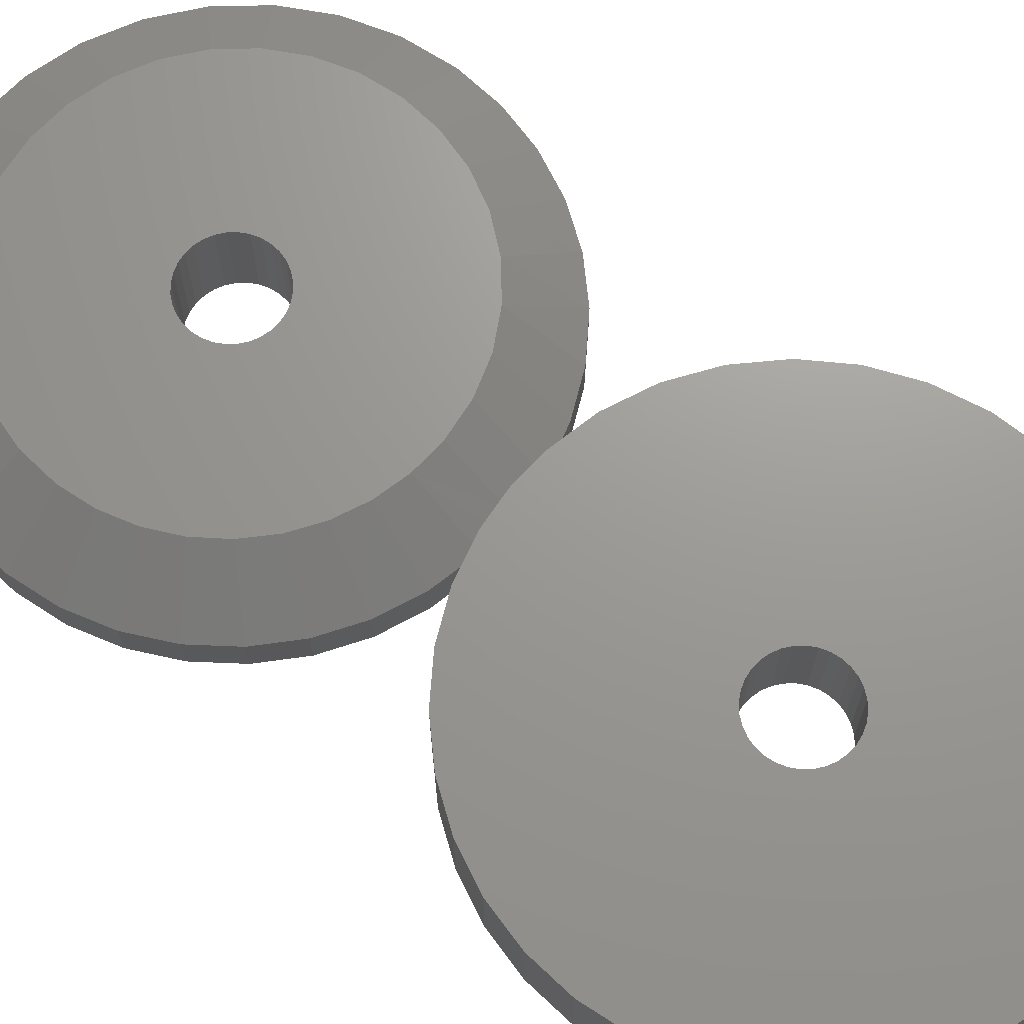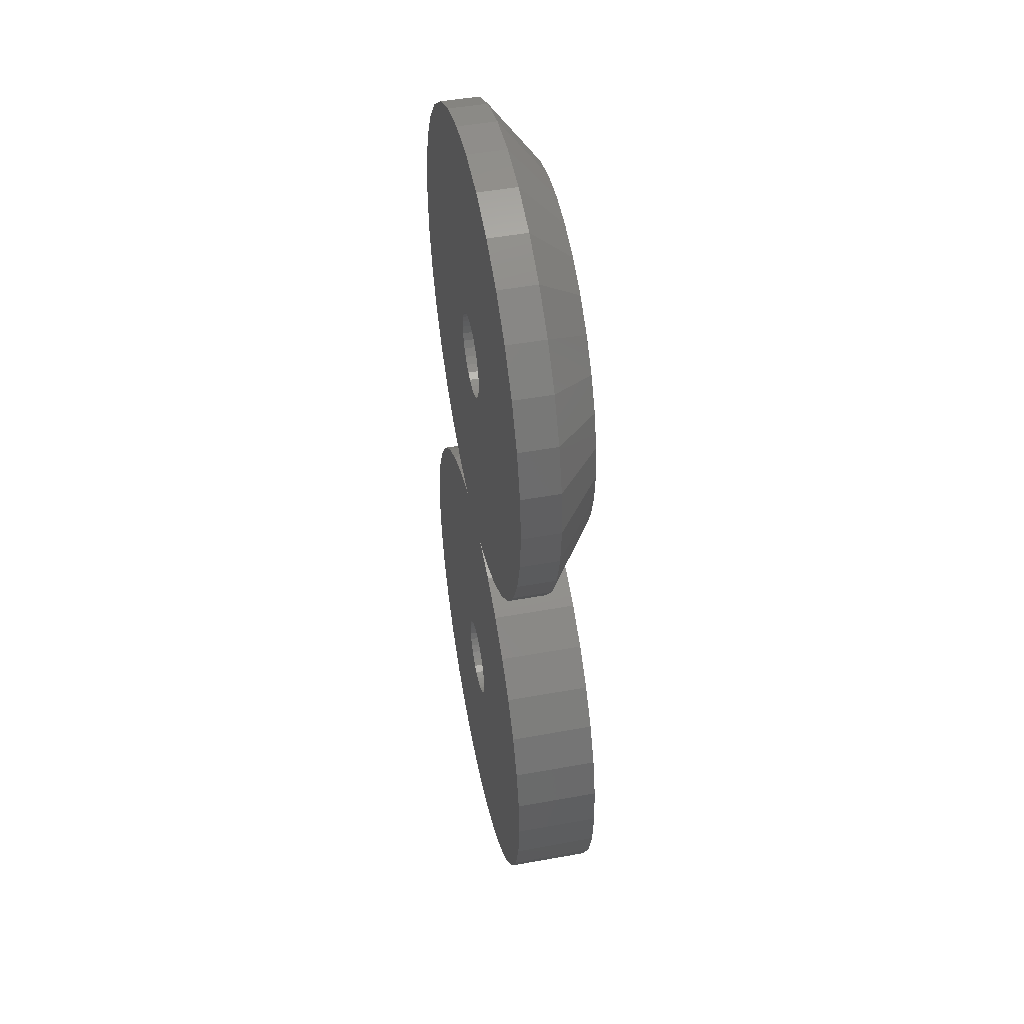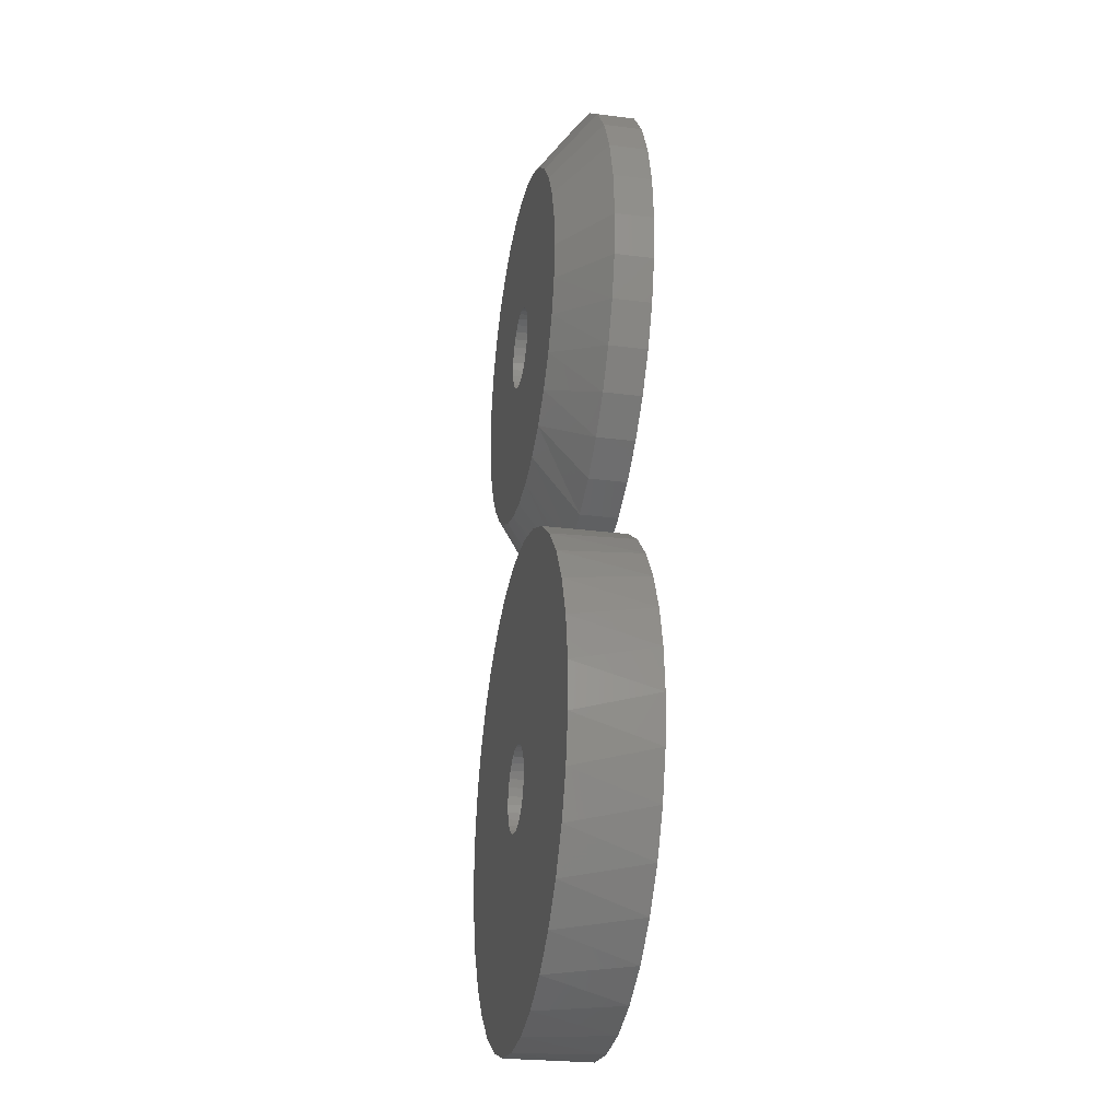
<metadata>
{"format":"stl","ext":"stl","renderer":"f3d","projection":"perspective","resolution":1024,"background":"white","views":[{"elev":69.6,"azim":128.1,"up":"+Y"},{"elev":48.4,"azim":78.5,"up":"+Z"},{"elev":-27.1,"azim":-101.2,"up":"+Z"}]}
</metadata>
<code>
# stl→obj: 295 verts, 594 faces
v 0.2553 -0.08594 0.5
v 0.04778 -0.08594 0.5
v 0.04695 -0.08594 0.4915
v 0.2553 -0.08594 -3.094e-17
v 0.04778 -0.08594 -1.595e-17
v 0.04695 -0.08594 -0.008471
v -0.25 -0.08594 3.094e-17
v -0.2451 -0.08594 -0.04929
v -0.03823 -0.08594 -0.008471
v -0.03906 -0.08594 1.595e-17
v -0.03823 -0.08594 0.008471
v -0.25 -0.08594 0.5
v -0.246 -0.08594 0.4552
v -0.03823 -0.08594 0.4915
v -0.03906 -0.08594 0.5
v -0.03823 -0.08594 0.5085
v 0.004359 -0.08594 0.5434
v 0.01283 -0.08594 0.5426
v 0.2504 -0.08594 0.5493
v 0.236 -0.08594 0.5967
v 0.2127 -0.08594 0.6404
v 0.1813 -0.08594 0.6786
v 0.143 -0.08594 0.7101
v 0.09931 -0.08594 0.7334
v 0.05192 -0.08594 0.7478
v 0.002632 -0.08594 0.7526
v -0.04665 -0.08594 0.7478
v -0.09405 -0.08594 0.7334
v -0.1377 -0.08594 0.7101
v -0.176 -0.08594 0.6786
v -0.2074 -0.08594 0.6404
v -0.2308 -0.08594 0.5967
v -0.2451 -0.08594 0.5493
v -0.03576 -0.08594 0.5166
v -0.03174 -0.08594 0.5241
v -0.02634 -0.08594 0.5307
v -0.01976 -0.08594 0.5361
v -0.01226 -0.08594 0.5401
v -0.004112 -0.08594 0.5426
v -0.246 -0.08594 0.0448
v -0.03576 -0.08594 0.01662
v -0.03174 -0.08594 0.02412
v -0.02634 -0.08594 0.0307
v -0.01976 -0.08594 0.0361
v -0.01226 -0.08594 0.04012
v -0.004112 -0.08594 0.04259
v 0.004359 -0.08594 0.04342
v -0.03374 -0.08594 0.25
v -0.0775 -0.08594 0.2396
v -0.1187 -0.08594 0.2216
v -0.1561 -0.08594 0.1965
v -0.1884 -0.08594 0.1653
v -0.2147 -0.08594 0.1288
v -0.2341 -0.08594 0.08819
v 0.004359 -0.08594 0.4566
v -0.2341 -0.08594 0.4118
v -0.2147 -0.08594 0.3712
v -0.1884 -0.08594 0.3347
v -0.1561 -0.08594 0.3035
v -0.1187 -0.08594 0.2784
v -0.0775 -0.08594 0.2604
v 0.039 -0.08594 0.25
v 0.08276 -0.08594 0.2604
v 0.124 -0.08594 0.2784
v 0.1614 -0.08594 0.3035
v 0.1937 -0.08594 0.3347
v 0.22 -0.08594 0.3712
v 0.2394 -0.08594 0.4118
v 0.2513 -0.08594 0.4552
v -0.004112 -0.08594 0.4574
v -0.01226 -0.08594 0.4599
v -0.01976 -0.08594 0.4639
v -0.02634 -0.08594 0.4693
v -0.03174 -0.08594 0.4759
v -0.03576 -0.08594 0.4834
v -0.2308 -0.08594 -0.09668
v 0.004359 -0.08594 -0.04342
v -0.004112 -0.08594 -0.04259
v -0.01226 -0.08594 -0.04012
v -0.01976 -0.08594 -0.0361
v -0.02634 -0.08594 -0.0307
v -0.03174 -0.08594 -0.02412
v -0.03576 -0.08594 -0.01662
v -0.2074 -0.08594 -0.1404
v -0.176 -0.08594 -0.1786
v -0.1377 -0.08594 -0.2101
v -0.09405 -0.08594 -0.2334
v -0.04665 -0.08594 -0.2478
v 0.002632 -0.08594 -0.2526
v 0.05192 -0.08594 -0.2478
v 0.09931 -0.08594 -0.2334
v 0.143 -0.08594 -0.2101
v 0.1813 -0.08594 -0.1786
v 0.2127 -0.08594 -0.1404
v 0.236 -0.08594 -0.09668
v 0.2504 -0.08594 -0.04929
v 0.02098 -0.08594 0.5401
v 0.02848 -0.08594 0.5361
v 0.03506 -0.08594 0.5307
v 0.04046 -0.08594 0.5241
v 0.04447 -0.08594 0.5166
v 0.04695 -0.08594 0.5085
v 0.2513 -0.08594 0.0448
v 0.01283 -0.08594 0.04259
v 0.02098 -0.08594 0.04012
v 0.02848 -0.08594 0.0361
v 0.03506 -0.08594 0.0307
v 0.04046 -0.08594 0.02412
v 0.04447 -0.08594 0.01662
v 0.04695 -0.08594 0.008471
v 0.2394 -0.08594 0.08819
v 0.22 -0.08594 0.1288
v 0.1937 -0.08594 0.1653
v 0.1614 -0.08594 0.1965
v 0.124 -0.08594 0.2216
v 0.08276 -0.08594 0.2396
v 0.04447 -0.08594 0.4834
v 0.04046 -0.08594 0.4759
v 0.03506 -0.08594 0.4693
v 0.02848 -0.08594 0.4639
v 0.02098 -0.08594 0.4599
v 0.01283 -0.08594 0.4574
v 0.04447 -0.08594 -0.01662
v 0.04046 -0.08594 -0.02412
v 0.03506 -0.08594 -0.0307
v 0.02848 -0.08594 -0.0361
v 0.02098 -0.08594 -0.04012
v 0.01283 -0.08594 -0.04259
v 0.04695 1.648e-17 -0.008471
v 0.04778 2.712e-18 -1.595e-17
v 0.2553 2.79e-17 -3.094e-17
v -0.03823 1.176e-17 -0.008471
v -0.2488 -8.109e-20 -0.02429
v -0.03906 -2.712e-18 1.595e-17
v -0.03576 1.189e-17 -0.01662
v -0.03174 1.212e-17 -0.02412
v -0.02634 1.242e-17 -0.0307
v 0.004359 1.412e-17 0.04342
v -0.2399 4.171e-19 0.07087
v -0.2221 1.404e-18 0.1155
v -0.1962 2.842e-18 0.1559
v -0.1631 4.679e-18 0.1907
v -0.124 6.847e-18 0.2186
v -0.08038 9.27e-18 0.2386
v -0.03374 1.2e-17 0.25
v 0.002632 1.402e-17 0.2526
v 0.039 1.604e-17 0.25
v 0.08276 1.833e-17 0.2396
v 0.124 2.061e-17 0.2216
v 0.1614 2.269e-17 0.1965
v 0.1937 2.448e-17 0.1653
v 0.22 2.594e-17 0.1288
v 0.2394 2.702e-17 0.08819
v 0.2513 2.768e-17 0.0448
v -0.004112 1.365e-17 0.04259
v -0.01226 1.32e-17 0.04012
v -0.01976 1.278e-17 0.0361
v -0.02634 1.242e-17 0.0307
v -0.2489 -8.414e-20 0.02372
v -0.03174 1.212e-17 0.02412
v -0.03576 1.189e-17 0.01662
v -0.03823 1.176e-17 0.008471
v 0.004359 1.412e-17 -0.04342
v 0.2507 2.765e-17 -0.04779
v 0.2372 2.69e-17 -0.09386
v 0.2152 2.568e-17 -0.1365
v 0.1855 2.403e-17 -0.1743
v 0.1492 2.202e-17 -0.2057
v 0.1077 1.971e-17 -0.2298
v 0.06231 1.719e-17 -0.2455
v 0.01479 1.455e-17 -0.2523
v -0.03317 1.189e-17 -0.2501
v -0.07983 9.3e-18 -0.2388
v -0.1235 6.875e-18 -0.2189
v -0.1626 4.703e-18 -0.1911
v -0.1958 2.862e-18 -0.1563
v -0.2218 1.419e-18 -0.116
v -0.2397 4.261e-19 -0.07143
v -0.01976 1.278e-17 -0.0361
v -0.01226 1.32e-17 -0.04012
v -0.004112 1.365e-17 -0.04259
v 0.04695 1.648e-17 0.008471
v 0.04447 1.635e-17 0.01662
v 0.04046 1.612e-17 0.02412
v 0.03506 1.582e-17 0.0307
v 0.02848 1.546e-17 0.0361
v 0.02098 1.504e-17 0.04012
v 0.01283 1.459e-17 0.04259
v 0.01283 1.459e-17 -0.04259
v 0.02098 1.504e-17 -0.04012
v 0.02848 1.546e-17 -0.0361
v 0.03506 1.582e-17 -0.0307
v 0.04046 1.612e-17 -0.02412
v 0.04447 1.635e-17 -0.01662
v 0.04695 1.648e-17 0.4915
v 0.04778 2.712e-18 0.5
v 0.1928 2.458e-17 0.5
v -0.173 4.273e-18 0.4272
v -0.01226 1.32e-17 0.4599
v -0.004112 1.365e-17 0.4574
v -0.1875 3.469e-18 0.5
v -0.03823 1.176e-17 0.5085
v -0.03906 -2.712e-18 0.5
v -0.03823 1.176e-17 0.4915
v -0.1838 3.672e-18 0.4629
v 0.004359 1.412e-17 0.5434
v -0.173 4.273e-18 0.5728
v -0.1555 5.248e-18 0.6056
v -0.1318 6.561e-18 0.6344
v -0.103 8.16e-18 0.6581
v -0.07013 9.985e-18 0.6757
v -0.03446 1.196e-17 0.6865
v 0.002632 1.402e-17 0.6901
v 0.03972 1.608e-17 0.6865
v 0.07539 1.806e-17 0.6757
v 0.1083 1.989e-17 0.6581
v 0.1371 2.149e-17 0.6344
v 0.1607 2.28e-17 0.6056
v 0.1783 2.377e-17 0.5728
v 0.01283 1.459e-17 0.5426
v -0.004112 1.365e-17 0.5426
v -0.01226 1.32e-17 0.5401
v -0.1838 3.672e-18 0.5371
v -0.01976 1.278e-17 0.5361
v -0.02634 1.242e-17 0.5307
v -0.03174 1.212e-17 0.5241
v -0.03576 1.189e-17 0.5166
v -0.03576 1.189e-17 0.4834
v -0.03174 1.212e-17 0.4759
v -0.02634 1.242e-17 0.4693
v -0.01976 1.278e-17 0.4639
v 0.004359 1.412e-17 0.4566
v 0.1813 2.394e-17 0.435
v 0.1673 2.316e-17 0.4049
v 0.1483 2.211e-17 0.3778
v 0.1248 2.081e-17 0.3544
v 0.0977 1.93e-17 0.3353
v 0.06766 1.763e-17 0.3213
v 0.03565 1.586e-17 0.3128
v 0.002631 1.402e-17 0.3099
v -0.03446 1.196e-17 0.3135
v -0.07013 9.985e-18 0.3243
v -0.103 8.16e-18 0.3419
v -0.1318 6.561e-18 0.3656
v -0.1555 5.248e-18 0.3944
v 0.1891 2.438e-17 0.5371
v 0.02848 1.546e-17 0.5361
v 0.02098 1.504e-17 0.5401
v 0.04695 1.648e-17 0.5085
v 0.04447 1.635e-17 0.5166
v 0.04046 1.612e-17 0.5241
v 0.03506 1.582e-17 0.5307
v 0.1899 2.442e-17 0.467
v 0.02848 1.546e-17 0.4639
v 0.03506 1.582e-17 0.4693
v 0.04046 1.612e-17 0.4759
v 0.04447 1.635e-17 0.4834
v 0.01283 1.459e-17 0.4574
v 0.02098 1.504e-17 0.4599
v 0.002631 -0.04293 0.2526
v -0.1187 -0.04688 0.2784
v -0.1561 -0.04688 0.3035
v -0.01531 -0.04389 0.252
v 0.02058 -0.04389 0.252
v -0.25 -0.04688 0.5
v -0.246 -0.04688 0.4552
v -0.2341 -0.04688 0.4118
v -0.2147 -0.04688 0.3712
v -0.1884 -0.04688 0.3347
v 0.2553 -0.04688 0.5
v 0.2513 -0.04688 0.4552
v 0.2394 -0.04688 0.4118
v 0.22 -0.04688 0.3712
v -0.0775 -0.04688 0.2604
v -0.03374 -0.04688 0.25
v 0.124 -0.04688 0.2784
v 0.08276 -0.04688 0.2604
v 0.039 -0.04688 0.25
v 0.1614 -0.04688 0.3035
v 0.1937 -0.04688 0.3347
v -0.2451 -0.04688 0.5493
v -0.2308 -0.04688 0.5967
v -0.2074 -0.04688 0.6404
v -0.176 -0.04688 0.6786
v -0.1377 -0.04688 0.7101
v -0.09405 -0.04688 0.7334
v -0.04665 -0.04688 0.7478
v 0.002632 -0.04688 0.7526
v 0.05192 -0.04688 0.7478
v 0.09931 -0.04688 0.7334
v 0.143 -0.04688 0.7101
v 0.1813 -0.04688 0.6786
v 0.2127 -0.04688 0.6404
v 0.236 -0.04688 0.5967
v 0.2504 -0.04688 0.5493
f 1 2 3
f 4 5 6
f 7 8 9
f 7 9 10
f 7 10 11
f 12 13 14
f 12 14 15
f 12 15 16
f 17 18 19
f 17 19 20
f 17 20 21
f 17 21 22
f 17 22 23
f 17 23 24
f 17 24 25
f 17 25 26
f 17 26 27
f 17 27 28
f 17 28 29
f 17 29 30
f 17 30 31
f 17 31 32
f 17 32 33
f 33 12 16
f 33 16 34
f 33 34 35
f 33 35 36
f 33 36 37
f 33 37 38
f 33 38 39
f 33 39 17
f 40 7 11
f 40 11 41
f 40 41 42
f 40 42 43
f 40 43 44
f 40 44 45
f 40 45 46
f 40 46 47
f 47 48 49
f 47 49 50
f 47 50 51
f 47 51 52
f 47 52 53
f 47 53 54
f 47 54 40
f 55 13 56
f 55 56 57
f 55 57 58
f 55 58 59
f 55 59 60
f 55 60 61
f 55 61 48
f 55 48 47
f 55 47 62
f 55 62 63
f 55 63 64
f 55 64 65
f 55 65 66
f 55 66 67
f 55 67 68
f 55 68 69
f 13 55 70
f 13 70 71
f 13 71 72
f 13 72 73
f 13 73 74
f 13 74 75
f 13 75 14
f 8 76 77
f 8 77 78
f 8 78 79
f 8 79 80
f 8 80 81
f 8 81 82
f 8 82 83
f 8 83 9
f 77 76 84
f 77 84 85
f 77 85 86
f 77 86 87
f 77 87 88
f 77 88 89
f 77 89 90
f 77 90 91
f 77 91 92
f 77 92 93
f 77 93 94
f 77 94 95
f 77 95 96
f 19 18 97
f 19 97 98
f 19 98 99
f 19 99 100
f 19 100 101
f 19 101 102
f 19 102 2
f 19 2 1
f 103 47 104
f 103 104 105
f 103 105 106
f 103 106 107
f 103 107 108
f 103 108 109
f 103 109 110
f 103 110 5
f 103 5 4
f 47 103 111
f 47 111 112
f 47 112 113
f 47 113 114
f 47 114 115
f 47 115 116
f 47 116 62
f 69 1 3
f 69 3 117
f 69 117 118
f 69 118 119
f 69 119 120
f 69 120 121
f 69 121 122
f 69 122 55
f 96 4 6
f 96 6 123
f 96 123 124
f 96 124 125
f 96 125 126
f 96 126 127
f 96 127 128
f 96 128 77
f 129 130 131
f 132 133 134
f 133 132 135
f 136 133 135
f 133 136 137
f 138 139 140
f 138 140 141
f 138 141 142
f 138 142 143
f 138 143 144
f 138 144 145
f 138 145 146
f 138 146 147
f 138 147 148
f 138 148 149
f 138 149 150
f 138 150 151
f 138 151 152
f 138 152 153
f 138 153 154
f 139 138 155
f 139 155 156
f 139 156 157
f 139 157 158
f 139 158 159
f 159 158 160
f 159 160 161
f 159 161 162
f 159 162 134
f 159 134 133
f 163 164 165
f 163 165 166
f 163 166 167
f 163 167 168
f 163 168 169
f 163 169 170
f 163 170 171
f 163 171 172
f 163 172 173
f 163 173 174
f 163 174 175
f 163 175 176
f 163 176 177
f 163 177 178
f 178 133 137
f 178 137 179
f 178 179 180
f 178 180 181
f 178 181 163
f 154 131 130
f 154 130 182
f 154 182 183
f 154 183 184
f 154 184 185
f 154 185 186
f 154 186 187
f 154 187 188
f 154 188 138
f 164 163 189
f 164 189 190
f 164 190 191
f 164 191 192
f 164 192 193
f 164 193 194
f 164 194 129
f 164 129 131
f 163 128 189
f 189 128 127
f 189 127 190
f 190 127 126
f 190 126 191
f 191 126 125
f 191 125 192
f 192 125 124
f 192 124 193
f 193 124 123
f 193 123 194
f 194 123 6
f 194 6 129
f 129 6 5
f 129 5 130
f 128 163 77
f 77 163 181
f 77 181 78
f 78 181 180
f 78 180 79
f 79 180 179
f 79 179 80
f 80 179 137
f 80 137 81
f 81 137 136
f 81 136 82
f 82 136 135
f 82 135 83
f 83 135 132
f 83 132 9
f 9 132 134
f 9 134 10
f 138 46 155
f 155 46 45
f 155 45 156
f 156 45 44
f 156 44 157
f 157 44 43
f 157 43 158
f 158 43 42
f 158 42 160
f 160 42 41
f 160 41 161
f 161 41 11
f 161 11 162
f 162 11 10
f 162 10 134
f 46 138 47
f 47 138 188
f 47 188 104
f 104 188 187
f 104 187 105
f 105 187 186
f 105 186 106
f 106 186 185
f 106 185 107
f 107 185 184
f 107 184 108
f 108 184 183
f 108 183 109
f 109 183 182
f 109 182 110
f 110 182 130
f 110 130 5
f 195 196 197
f 198 199 200
f 201 202 203
f 201 203 204
f 201 204 205
f 206 207 208
f 206 208 209
f 206 209 210
f 206 210 211
f 206 211 212
f 206 212 213
f 206 213 214
f 206 214 215
f 206 215 216
f 206 216 217
f 206 217 218
f 206 218 219
f 206 219 220
f 207 206 221
f 207 221 222
f 207 222 223
f 223 222 224
f 223 224 225
f 223 225 226
f 223 226 227
f 223 227 202
f 223 202 201
f 205 204 228
f 205 228 229
f 205 229 230
f 205 230 231
f 205 231 199
f 205 199 198
f 232 233 234
f 232 234 235
f 232 235 236
f 232 236 237
f 232 237 238
f 232 238 239
f 232 239 240
f 232 240 241
f 232 241 242
f 232 242 243
f 232 243 244
f 232 244 245
f 232 245 198
f 232 198 200
f 219 246 247
f 219 247 248
f 219 248 220
f 246 197 196
f 246 196 249
f 246 249 250
f 246 250 251
f 246 251 252
f 246 252 247
f 253 233 254
f 253 254 255
f 253 255 256
f 253 256 257
f 253 257 195
f 253 195 197
f 233 232 258
f 233 258 259
f 233 259 254
f 232 122 258
f 258 122 121
f 258 121 259
f 259 121 120
f 259 120 254
f 254 120 119
f 254 119 255
f 255 119 118
f 255 118 256
f 256 118 117
f 256 117 257
f 257 117 3
f 257 3 195
f 195 3 2
f 195 2 196
f 122 232 55
f 55 232 200
f 55 200 70
f 70 200 199
f 70 199 71
f 71 199 231
f 71 231 72
f 72 231 230
f 72 230 73
f 73 230 229
f 73 229 74
f 74 229 228
f 74 228 75
f 75 228 204
f 75 204 14
f 14 204 203
f 14 203 15
f 206 39 221
f 221 39 38
f 221 38 222
f 222 38 37
f 222 37 224
f 224 37 36
f 224 36 225
f 225 36 35
f 225 35 226
f 226 35 34
f 226 34 227
f 227 34 16
f 227 16 202
f 202 16 15
f 202 15 203
f 39 206 17
f 17 206 220
f 17 220 18
f 18 220 248
f 18 248 97
f 97 248 247
f 97 247 98
f 98 247 252
f 98 252 99
f 99 252 251
f 99 251 100
f 100 251 250
f 100 250 101
f 101 250 249
f 101 249 102
f 102 249 196
f 102 196 2
f 240 260 241
f 240 239 260
f 261 262 243
f 243 262 244
f 260 263 241
f 260 239 264
f 265 201 266
f 266 201 205
f 266 205 267
f 267 205 198
f 267 198 268
f 268 198 245
f 268 245 269
f 269 245 244
f 269 244 262
f 197 270 253
f 253 270 271
f 253 271 233
f 233 271 272
f 233 272 234
f 234 272 273
f 261 243 274
f 274 243 242
f 274 242 275
f 275 242 241
f 275 241 263
f 237 276 238
f 238 276 277
f 238 277 239
f 239 277 278
f 239 278 264
f 276 237 279
f 279 237 236
f 279 236 280
f 280 236 235
f 280 235 273
f 273 235 234
f 96 95 165
f 166 165 95
f 95 94 166
f 167 166 94
f 94 93 167
f 168 167 93
f 93 92 168
f 169 168 92
f 92 91 169
f 170 169 91
f 91 90 170
f 171 170 90
f 90 89 171
f 172 171 89
f 89 88 172
f 173 172 88
f 88 87 173
f 174 173 87
f 87 86 174
f 175 174 86
f 86 85 175
f 176 175 85
f 85 84 176
f 177 176 84
f 84 76 177
f 178 177 76
f 76 8 178
f 133 178 8
f 139 159 40
f 40 54 139
f 140 139 54
f 54 53 140
f 141 140 53
f 53 52 141
f 142 141 52
f 52 51 142
f 143 142 51
f 51 50 143
f 144 143 50
f 50 49 144
f 275 49 48
f 7 40 159
f 7 159 133
f 7 133 8
f 131 4 164
f 164 4 96
f 164 96 165
f 144 49 145
f 145 49 275
f 145 275 263
f 145 263 146
f 146 263 260
f 146 260 147
f 147 260 264
f 147 264 278
f 270 1 271
f 271 1 69
f 271 69 272
f 272 69 68
f 272 68 273
f 273 68 67
f 273 67 280
f 280 67 66
f 280 66 279
f 279 66 65
f 279 65 276
f 276 65 64
f 276 64 277
f 277 64 63
f 277 63 278
f 278 63 62
f 275 48 274
f 274 48 61
f 274 61 261
f 261 61 60
f 261 60 262
f 262 60 59
f 262 59 269
f 269 59 58
f 269 58 268
f 268 58 57
f 268 57 267
f 267 57 56
f 267 56 266
f 266 56 13
f 266 13 265
f 265 13 12
f 265 12 281
f 281 12 33
f 281 33 282
f 282 33 32
f 282 32 283
f 283 32 31
f 283 31 284
f 284 31 30
f 284 30 285
f 285 30 29
f 285 29 286
f 286 29 28
f 286 28 287
f 287 28 27
f 287 27 288
f 288 27 26
f 288 26 289
f 289 26 25
f 289 25 290
f 290 25 24
f 290 24 291
f 291 24 23
f 291 23 292
f 292 23 22
f 292 22 293
f 293 22 21
f 293 21 294
f 294 21 20
f 294 20 295
f 295 20 19
f 295 19 270
f 270 19 1
f 62 116 278
f 147 278 148
f 148 278 116
f 148 116 149
f 149 116 115
f 149 115 150
f 150 115 114
f 150 114 151
f 151 114 113
f 151 113 152
f 152 113 112
f 152 112 153
f 153 112 111
f 153 111 154
f 154 111 103
f 154 103 131
f 131 103 4
f 215 290 216
f 287 213 212
f 288 214 213
f 213 287 288
f 218 293 219
f 219 293 294
f 219 294 246
f 246 294 295
f 246 295 197
f 197 295 270
f 283 208 282
f 282 208 207
f 282 207 281
f 281 207 223
f 281 223 265
f 265 223 201
f 293 218 292
f 292 218 217
f 292 217 291
f 291 217 216
f 291 216 290
f 290 215 289
f 289 215 214
f 289 214 288
f 287 212 286
f 286 212 211
f 286 211 285
f 208 283 209
f 209 283 284
f 209 284 210
f 210 284 285
f 210 285 211

</code>
